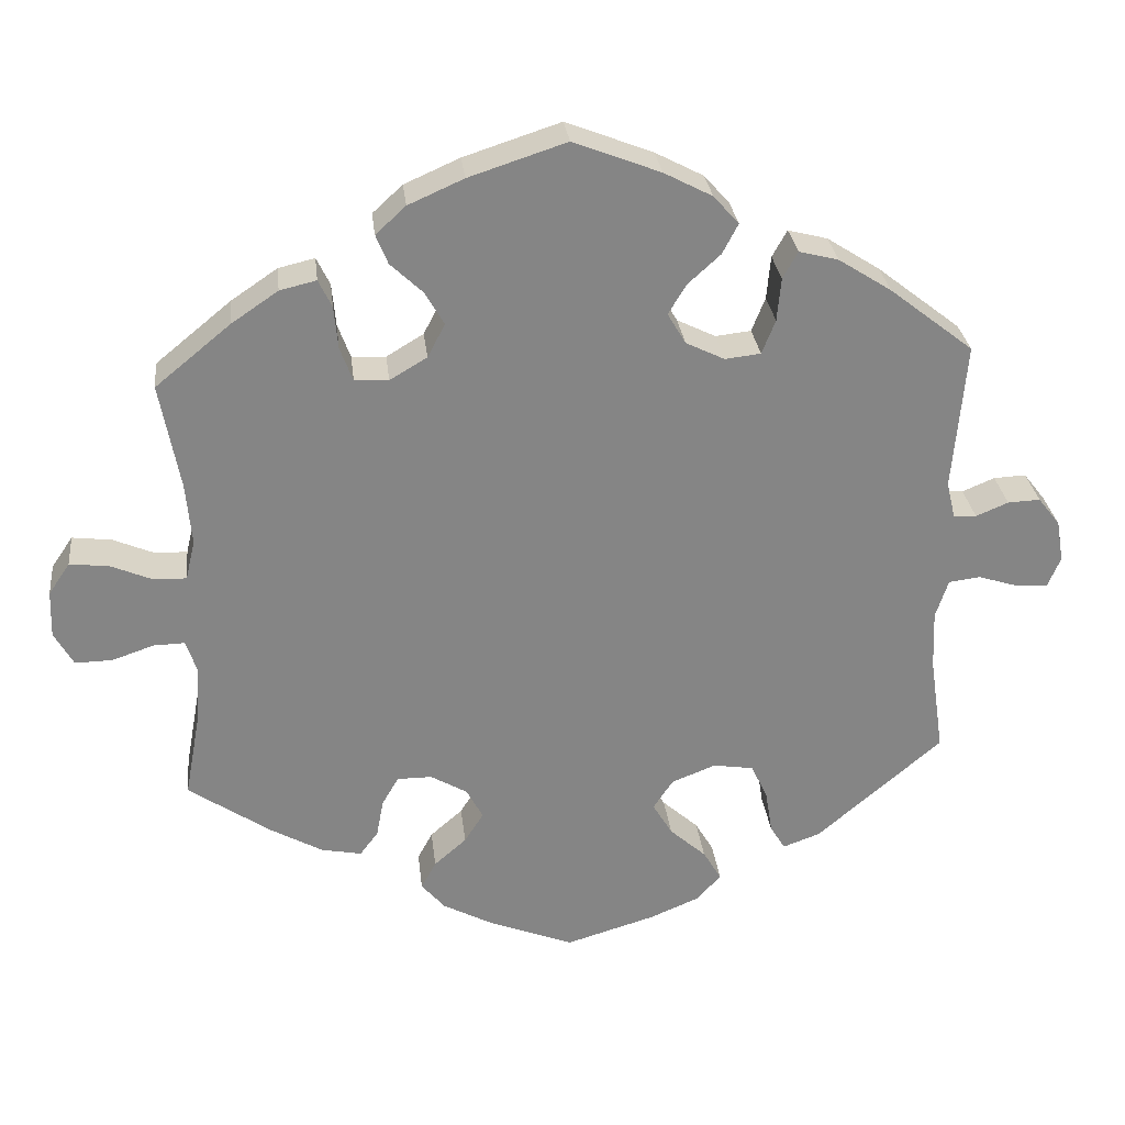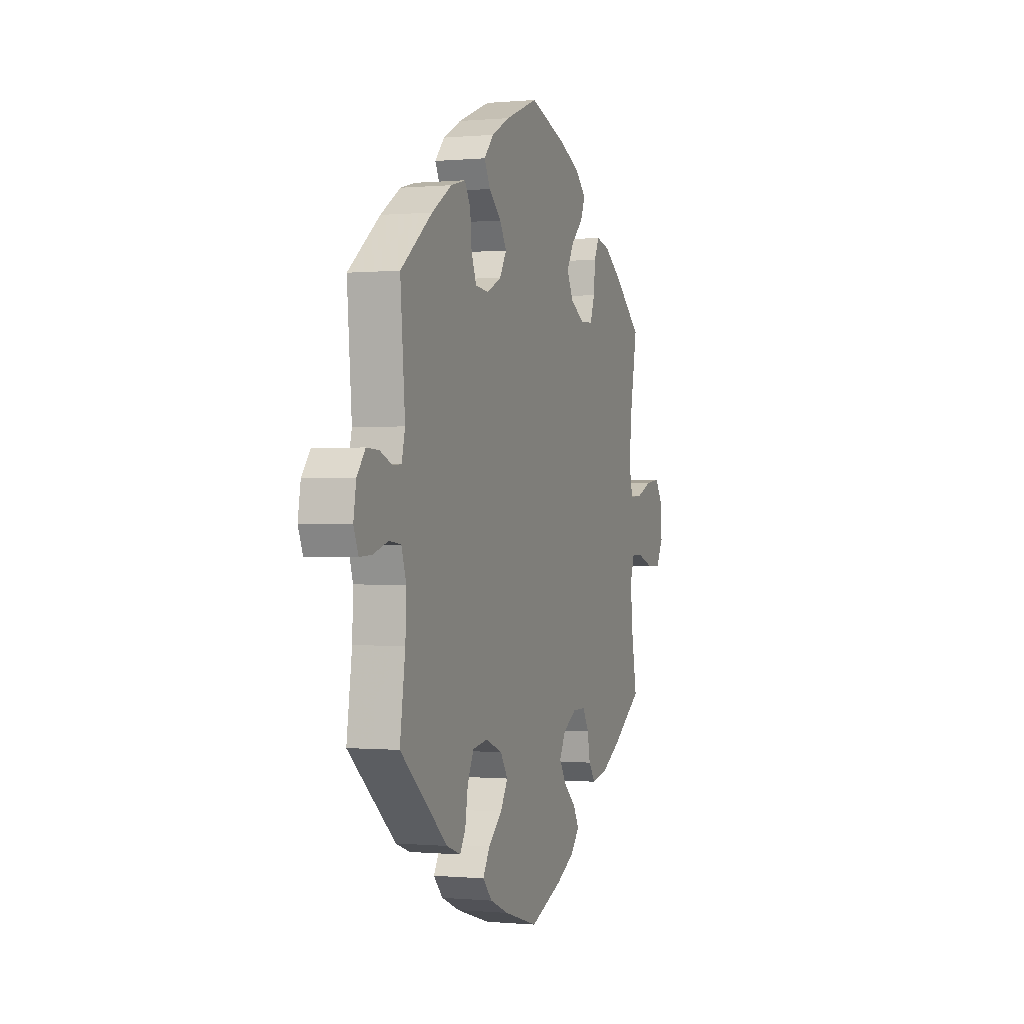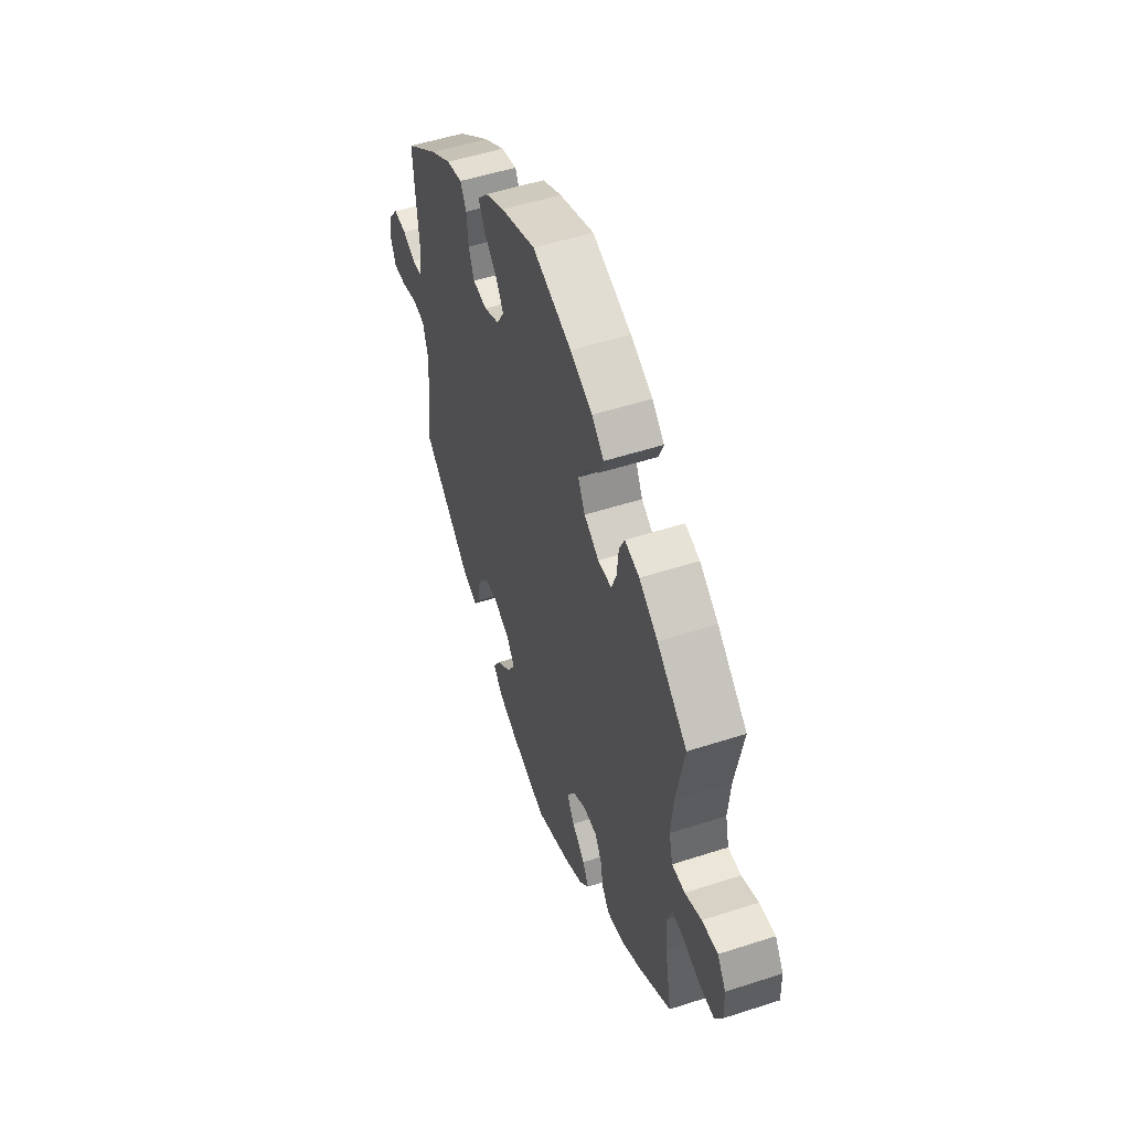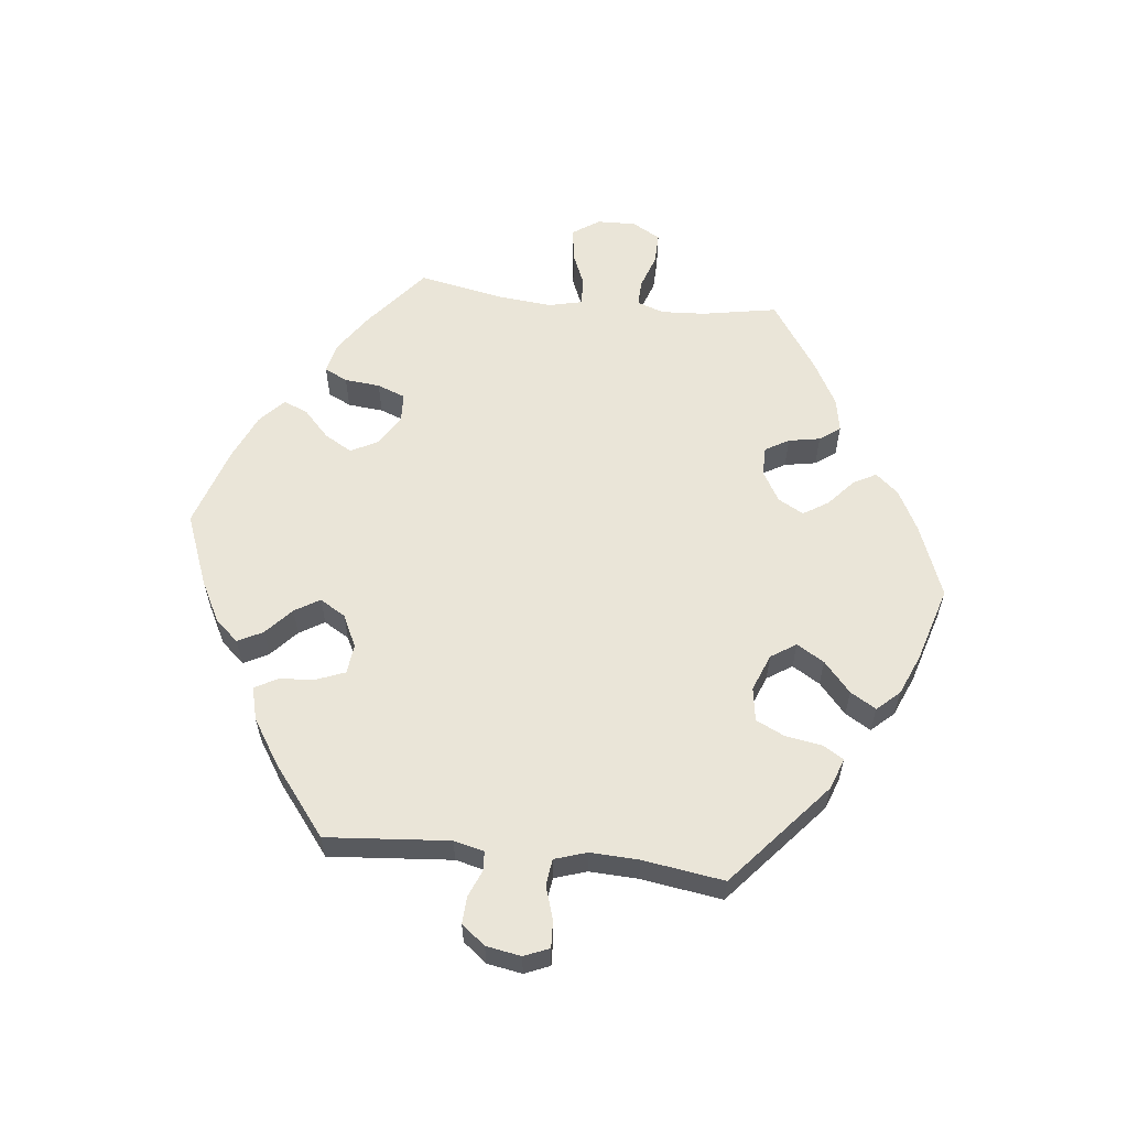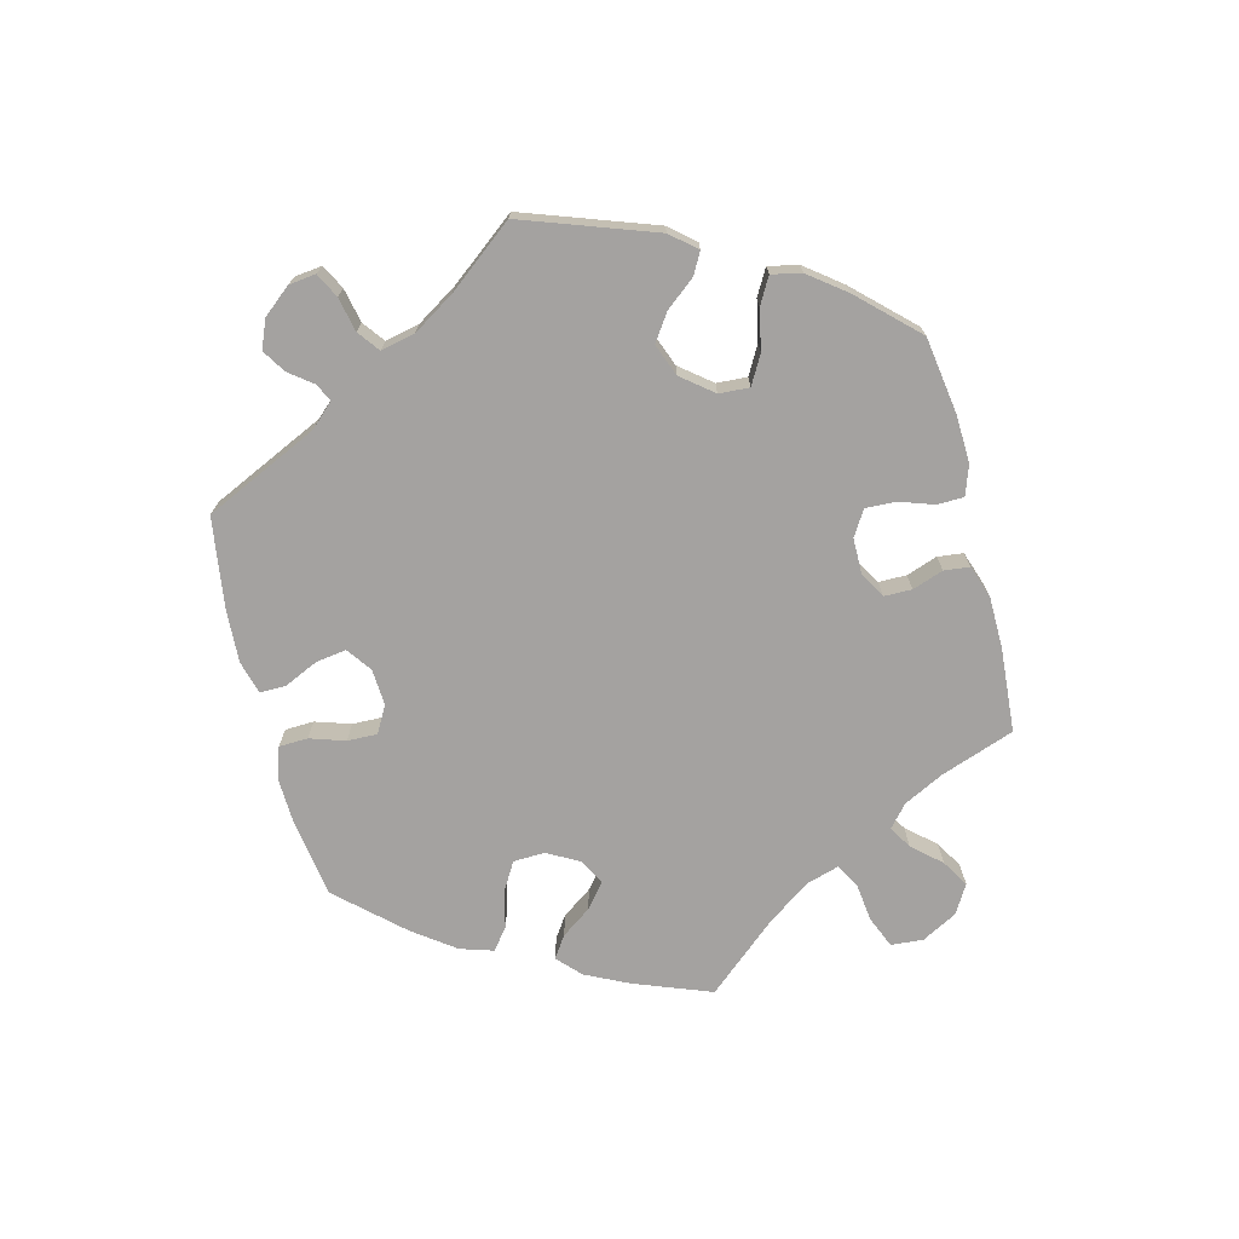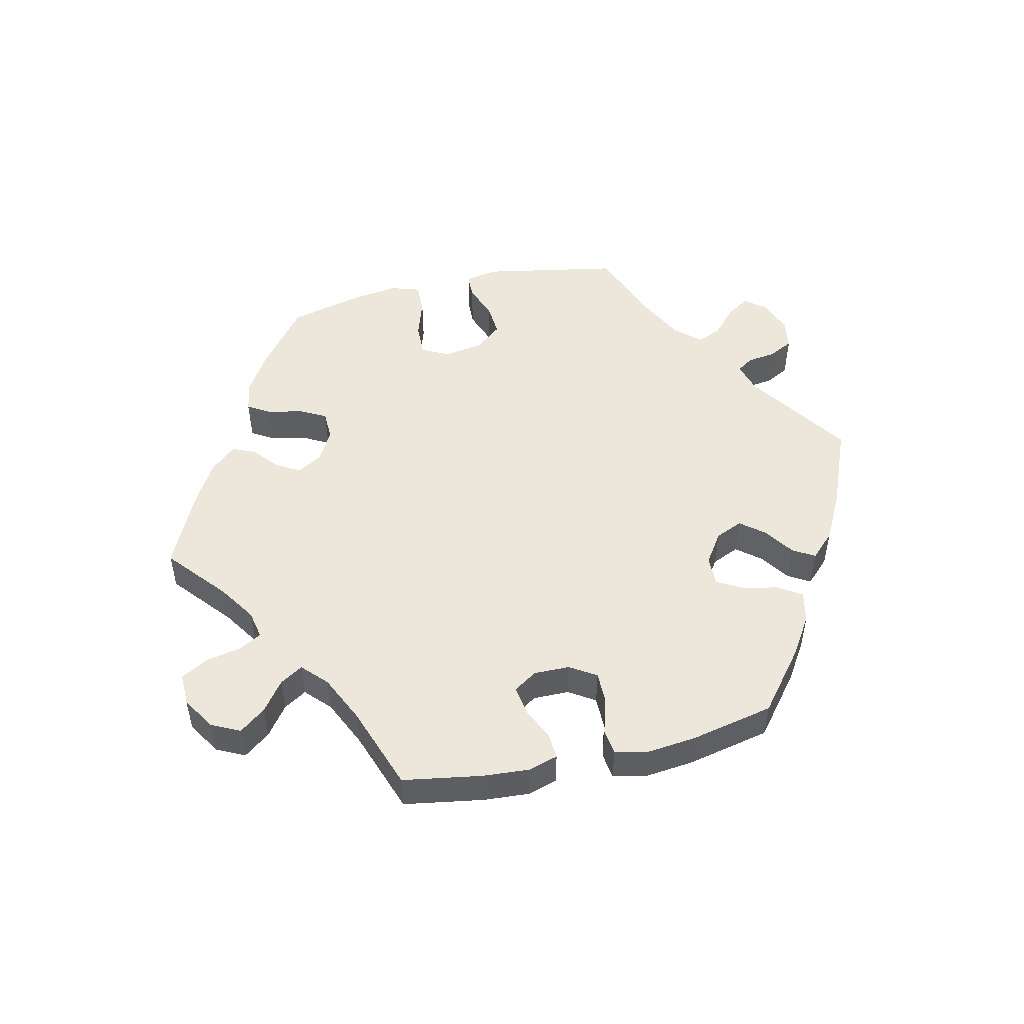
<metadata>
{"format":"obj","ext":"obj","renderer":"f3d","projection":"perspective","resolution":1024,"background":"white","views":[{"elev":28.7,"azim":-6.5,"up":"+Z"},{"elev":-0.2,"azim":109.4,"up":"+Z"},{"elev":52.1,"azim":-109.3,"up":"+Z"},{"elev":59.6,"azim":96.5,"up":"+Y"},{"elev":-72.7,"azim":134.2,"up":"+Y"},{"elev":50.8,"azim":-42.9,"up":"+Y"}]}
</metadata>
<code>
v 0.11 0.07 0.535
v 0.171 0.07 0.503
v 0.203 0.07 0.467
v 0.183 0.07 0.429
v 0.142 0.07 0.392
v 0.119 0.07 0.354
v 0.142 0.07 0.315
v 0.191 0.07 0.291
v 0.236 0.07 0.296
v 0.253 0.07 0.339
v 0.258 0.07 0.394
v 0.277 0.07 0.428
v 0.327 0.07 0.415
v 0.394 0.07 0.372
v 0.5 0.07 0.289
v 0.484 0.07 0.102
v 0.495 0.07 0.056
v 0.524 0.07 0.054
v 0.565 0.07 0.071
v 0.606 0.07 0.073
v 0.634 0.07 0.037
v 0.643 0.07 -0.016
v 0.627 0.07 -0.054
v 0.586 0.07 -0.052
v 0.536 0.07 -0.036
v 0.496 0.07 -0.041
v 0.48 0.07 -0.09
v 0.483 0.07 -0.164
v 0.501 0.07 -0.288
v 0.342 0.07 -0.424
v 0.295 0.07 -0.441
v 0.276 0.07 -0.41
v 0.267 0.07 -0.354
v 0.246 0.07 -0.31
v 0.195 0.07 -0.302
v 0.139 0.07 -0.324
v 0.114 0.07 -0.362
v 0.139 0.07 -0.404
v 0.185 0.07 -0.445
v 0.208 0.07 -0.484
v 0.177 0.07 -0.518
v 0.115 0.07 -0.544
v 0.001 0.07 -0.578
v -0.108 0.07 -0.535
v -0.17 0.07 -0.502
v -0.2 0.07 -0.467
v -0.181 0.07 -0.432
v -0.14 0.07 -0.396
v -0.116 0.07 -0.358
v -0.137 0.07 -0.319
v -0.183 0.07 -0.292
v -0.227 0.07 -0.292
v -0.248 0.07 -0.328
v -0.257 0.07 -0.376
v -0.28 0.07 -0.407
v -0.331 0.07 -0.397
v -0.397 0.07 -0.36
v -0.501 0.07 -0.289
v -0.48 0.07 -0.175
v -0.476 0.07 -0.108
v -0.49 0.07 -0.067
v -0.529 0.07 -0.068
v -0.582 0.07 -0.086
v -0.629 0.07 -0.087
v -0.653 0.07 -0.044
v -0.651 0.07 0.015
v -0.624 0.07 0.055
v -0.574 0.07 0.049
v -0.522 0.07 0.027
v -0.481 0.07 0.026
v -0.469 0.07 0.076
v -0.476 0.07 0.155
v -0.501 0.07 0.289
v -0.406 0.07 0.367
v -0.347 0.07 0.407
v -0.301 0.07 0.418
v -0.284 0.07 0.383
v -0.279 0.07 0.329
v -0.263 0.07 0.286
v -0.22 0.07 0.284
v -0.173 0.07 0.312
v -0.151 0.07 0.354
v -0.175 0.07 0.396
v -0.216 0.07 0.435
v -0.231 0.07 0.472
v -0.193 0.07 0.507
v -0.123 0.07 0.538
v 0 0.07 0.578
v 0.11 0 0.535
v 0.171 0 0.503
v 0.203 0 0.467
v 0.183 0 0.429
v 0.142 0 0.392
v 0.119 0 0.354
v 0.142 0 0.315
v 0.191 0 0.291
v 0.236 0 0.296
v 0.253 0 0.339
v 0.258 0 0.394
v 0.277 0 0.428
v 0.327 0 0.415
v 0.394 0 0.372
v 0.5 0 0.289
v 0.484 0 0.102
v 0.495 0 0.056
v 0.524 0 0.054
v 0.565 0 0.071
v 0.606 0 0.073
v 0.634 0 0.037
v 0.643 0 -0.016
v 0.627 0 -0.054
v 0.586 0 -0.052
v 0.536 0 -0.036
v 0.496 0 -0.041
v 0.48 0 -0.09
v 0.483 0 -0.164
v 0.501 0 -0.288
v 0.342 0 -0.424
v 0.295 0 -0.441
v 0.276 0 -0.41
v 0.267 0 -0.354
v 0.246 0 -0.31
v 0.195 0 -0.302
v 0.139 0 -0.324
v 0.114 0 -0.362
v 0.139 0 -0.404
v 0.185 0 -0.445
v 0.208 0 -0.484
v 0.177 0 -0.518
v 0.115 0 -0.544
v 0.001 0 -0.578
v -0.108 0 -0.535
v -0.17 0 -0.502
v -0.2 0 -0.467
v -0.181 0 -0.432
v -0.14 0 -0.396
v -0.116 0 -0.358
v -0.137 0 -0.319
v -0.183 0 -0.292
v -0.227 0 -0.292
v -0.248 0 -0.328
v -0.257 0 -0.376
v -0.28 0 -0.407
v -0.331 0 -0.397
v -0.397 0 -0.36
v -0.501 0 -0.289
v -0.48 0 -0.175
v -0.476 0 -0.108
v -0.49 0 -0.067
v -0.529 0 -0.068
v -0.582 0 -0.086
v -0.629 0 -0.087
v -0.653 0 -0.044
v -0.651 0 0.015
v -0.624 0 0.055
v -0.574 0 0.049
v -0.522 0 0.027
v -0.481 0 0.026
v -0.469 0 0.076
v -0.476 0 0.155
v -0.501 0 0.289
v -0.406 0 0.367
v -0.347 0 0.407
v -0.301 0 0.418
v -0.284 0 0.383
v -0.279 0 0.329
v -0.263 0 0.286
v -0.22 0 0.284
v -0.173 0 0.312
v -0.151 0 0.354
v -0.175 0 0.396
v -0.216 0 0.435
v -0.231 0 0.472
v -0.193 0 0.507
v -0.123 0 0.538
v 0 0 0.578
f 83 84 85 86
f 82 83 86 87
f 75 76 77 78
f 75 78 79
f 72 73 74 75
f 71 72 75 79
f 70 71 79 80
f 66 67 68 69
f 66 69 70
f 65 66 70
f 62 63 64 65
f 61 62 65 70
f 60 61 70 80
f 56 57 58 59
f 53 54 55 56
f 52 53 56 59
f 51 52 59 60
f 45 46 47 48
f 45 48 49
f 44 45 49
f 43 44 49
f 42 43 49
f 41 42 49 50
f 38 39 40 41
f 37 38 41 50
f 30 31 32 33
f 28 29 30 33
f 27 28 33 34
f 26 27 34 35
f 22 23 24 25
f 22 25 26
f 21 22 26
f 18 19 20 21
f 17 18 21 26
f 16 17 26 35
f 10 11 12 13
f 9 10 13 14
f 2 3 4 5
f 2 5 6
f 1 2 6
f 82 87 88 1
f 51 60 80 81
f 36 37 50 51
f 9 14 15 16
f 8 9 16 35
f 7 8 35 36
f 81 82 1 6
f 36 51 81
f 6 7 36 81
f 174 173 172 171
f 175 174 171 170
f 166 165 164 163
f 167 166 163
f 163 162 161 160
f 167 163 160 159
f 168 167 159 158
f 157 156 155 154
f 158 157 154
f 158 154 153
f 153 152 151 150
f 158 153 150 149
f 168 158 149 148
f 147 146 145 144
f 144 143 142 141
f 147 144 141 140
f 148 147 140 139
f 136 135 134 133
f 137 136 133
f 137 133 132
f 137 132 131
f 137 131 130
f 138 137 130 129
f 129 128 127 126
f 138 129 126 125
f 121 120 119 118
f 121 118 117 116
f 122 121 116 115
f 123 122 115 114
f 113 112 111 110
f 114 113 110
f 114 110 109
f 109 108 107 106
f 114 109 106 105
f 123 114 105 104
f 101 100 99 98
f 102 101 98 97
f 93 92 91 90
f 94 93 90
f 94 90 89
f 89 176 175 170
f 169 168 148 139
f 139 138 125 124
f 104 103 102 97
f 123 104 97 96
f 124 123 96 95
f 94 89 170 169
f 169 139 124
f 169 124 95 94
f 1 89 90 2
f 2 90 91 3
f 3 91 92 4
f 4 92 93 5
f 5 93 94 6
f 6 94 95 7
f 7 95 96 8
f 8 96 97 9
f 9 97 98 10
f 10 98 99 11
f 11 99 100 12
f 12 100 101 13
f 13 101 102 14
f 14 102 103 15
f 15 103 104 16
f 16 104 105 17
f 17 105 106 18
f 18 106 107 19
f 19 107 108 20
f 20 108 109 21
f 21 109 110 22
f 22 110 111 23
f 23 111 112 24
f 24 112 113 25
f 25 113 114 26
f 26 114 115 27
f 27 115 116 28
f 28 116 117 29
f 29 117 118 30
f 30 118 119 31
f 31 119 120 32
f 32 120 121 33
f 33 121 122 34
f 34 122 123 35
f 35 123 124 36
f 36 124 125 37
f 37 125 126 38
f 38 126 127 39
f 39 127 128 40
f 40 128 129 41
f 41 129 130 42
f 42 130 131 43
f 43 131 132 44
f 44 132 133 45
f 45 133 134 46
f 46 134 135 47
f 47 135 136 48
f 48 136 137 49
f 49 137 138 50
f 50 138 139 51
f 51 139 140 52
f 52 140 141 53
f 53 141 142 54
f 54 142 143 55
f 55 143 144 56
f 56 144 145 57
f 57 145 146 58
f 58 146 147 59
f 59 147 148 60
f 60 148 149 61
f 61 149 150 62
f 62 150 151 63
f 63 151 152 64
f 64 152 153 65
f 65 153 154 66
f 66 154 155 67
f 67 155 156 68
f 68 156 157 69
f 69 157 158 70
f 70 158 159 71
f 71 159 160 72
f 72 160 161 73
f 73 161 162 74
f 74 162 163 75
f 75 163 164 76
f 76 164 165 77
f 77 165 166 78
f 78 166 167 79
f 79 167 168 80
f 80 168 169 81
f 81 169 170 82
f 82 170 171 83
f 83 171 172 84
f 84 172 173 85
f 85 173 174 86
f 86 174 175 87
f 87 175 176 88
f 88 176 89 1

</code>
